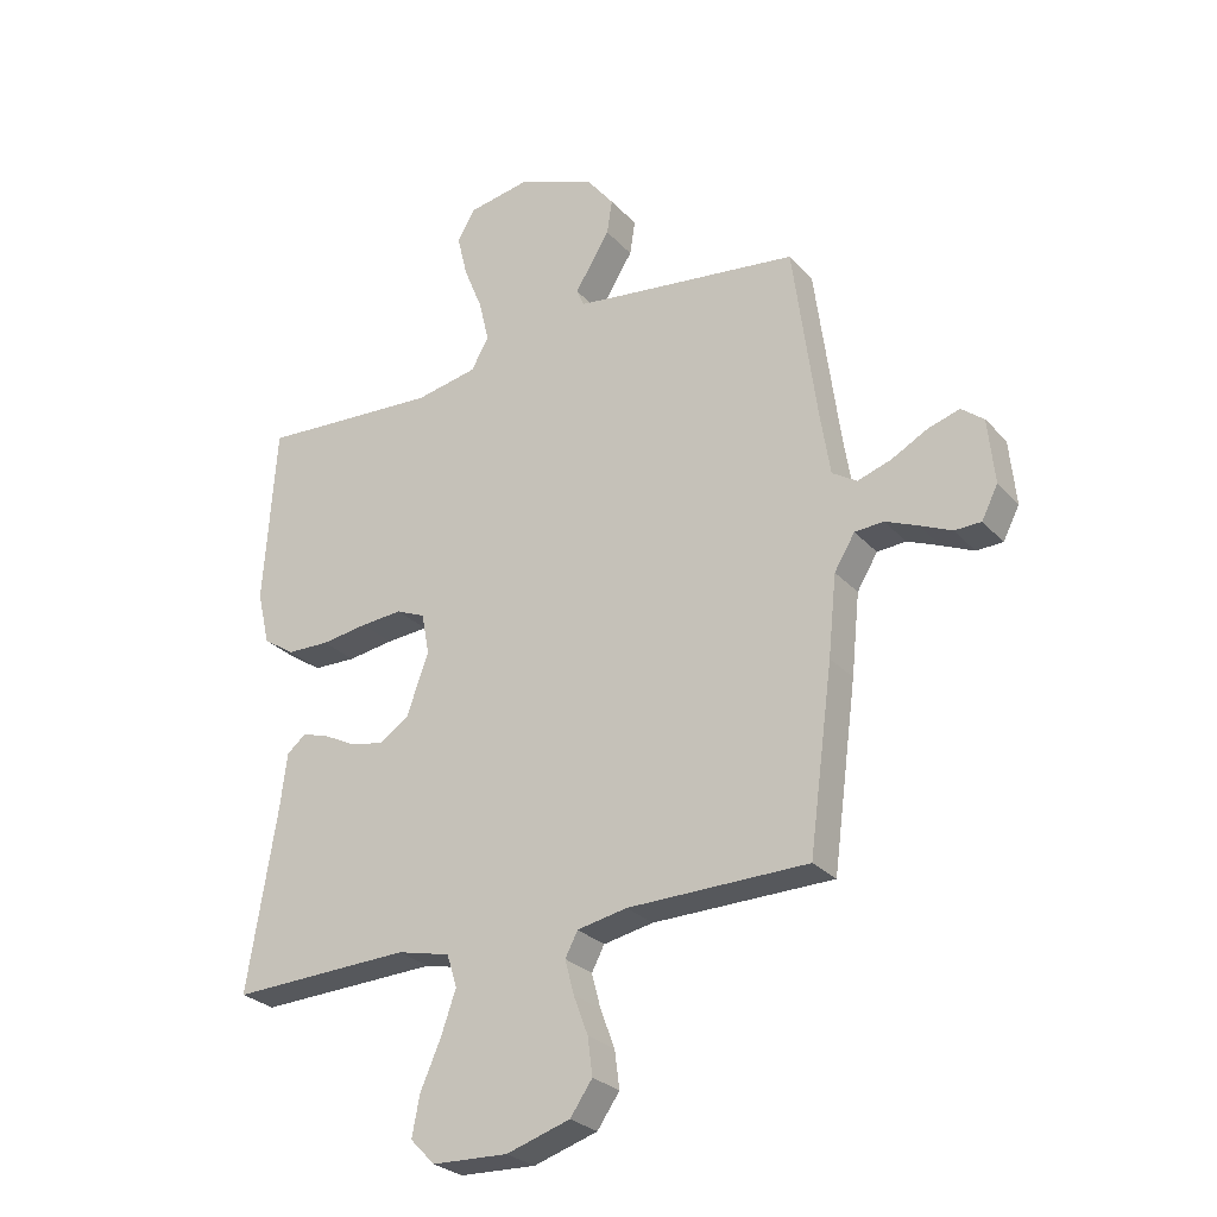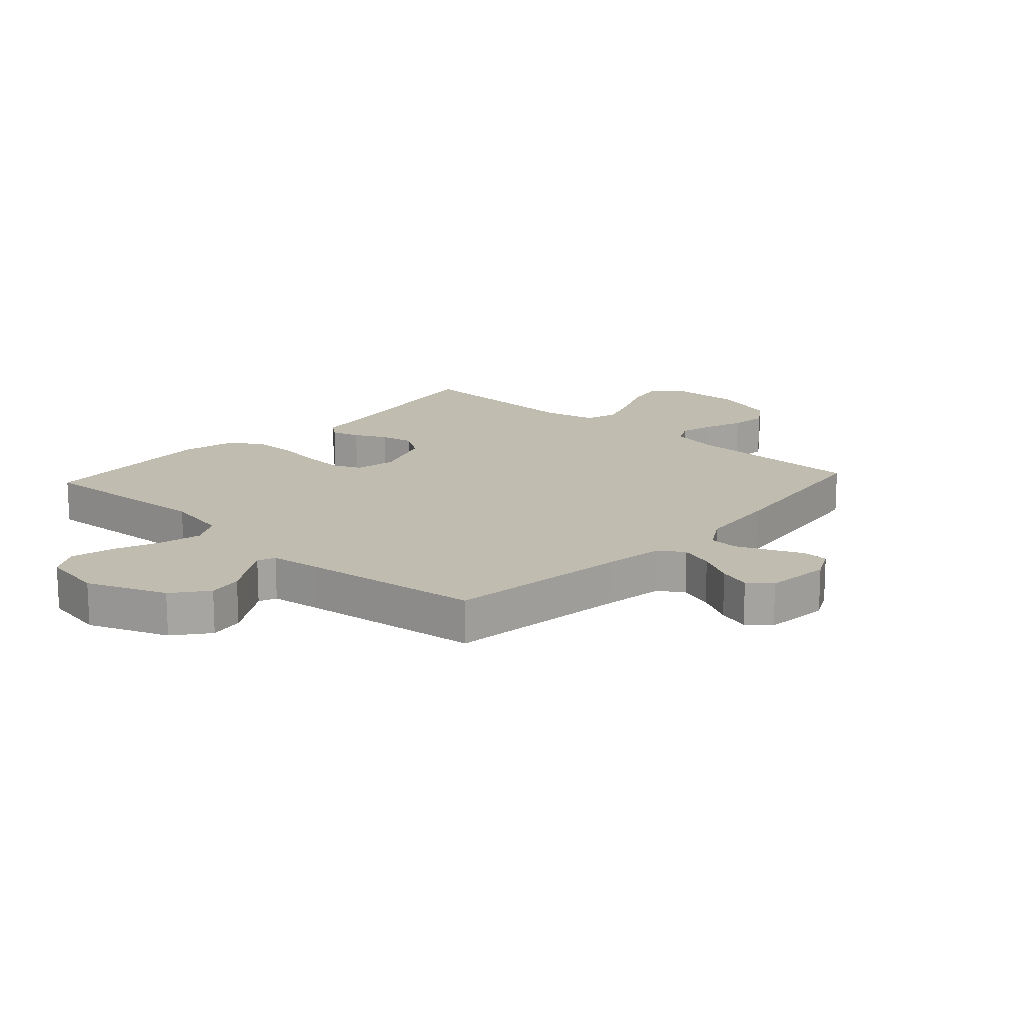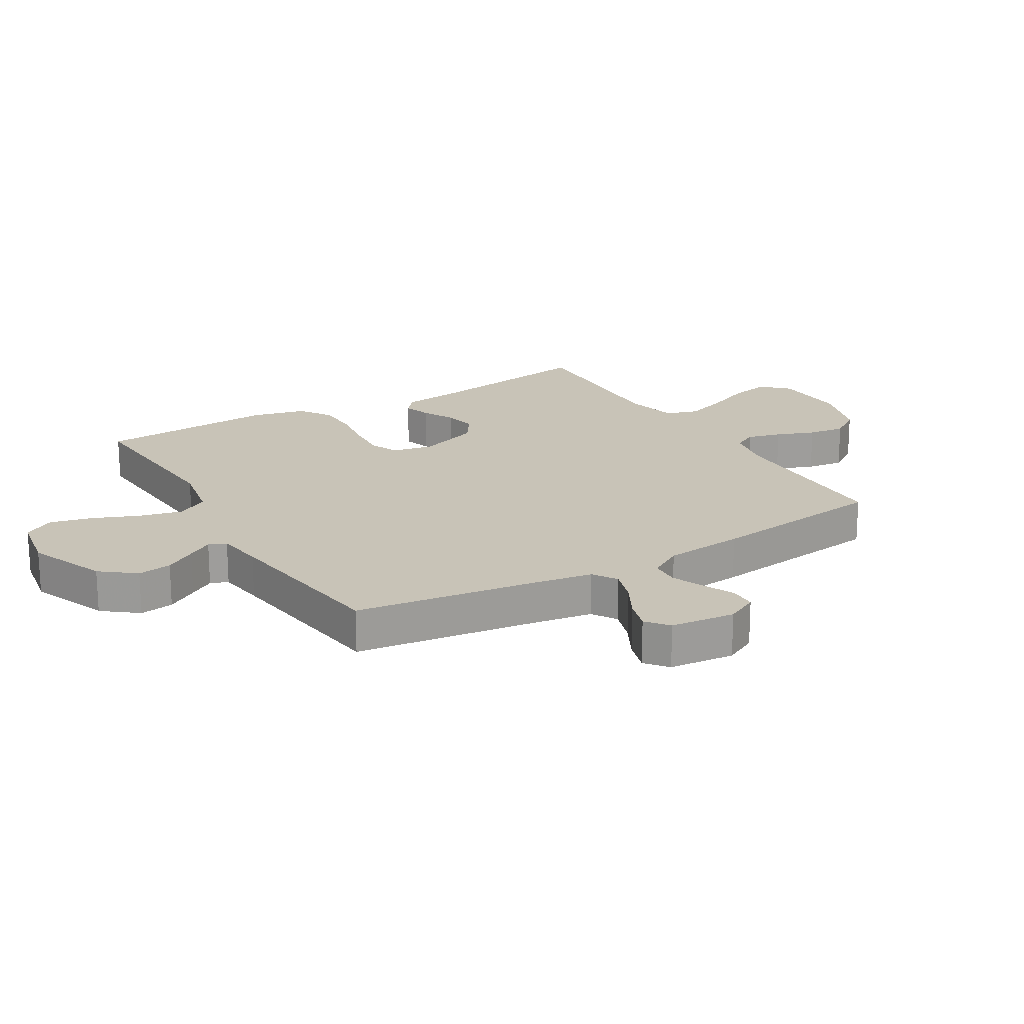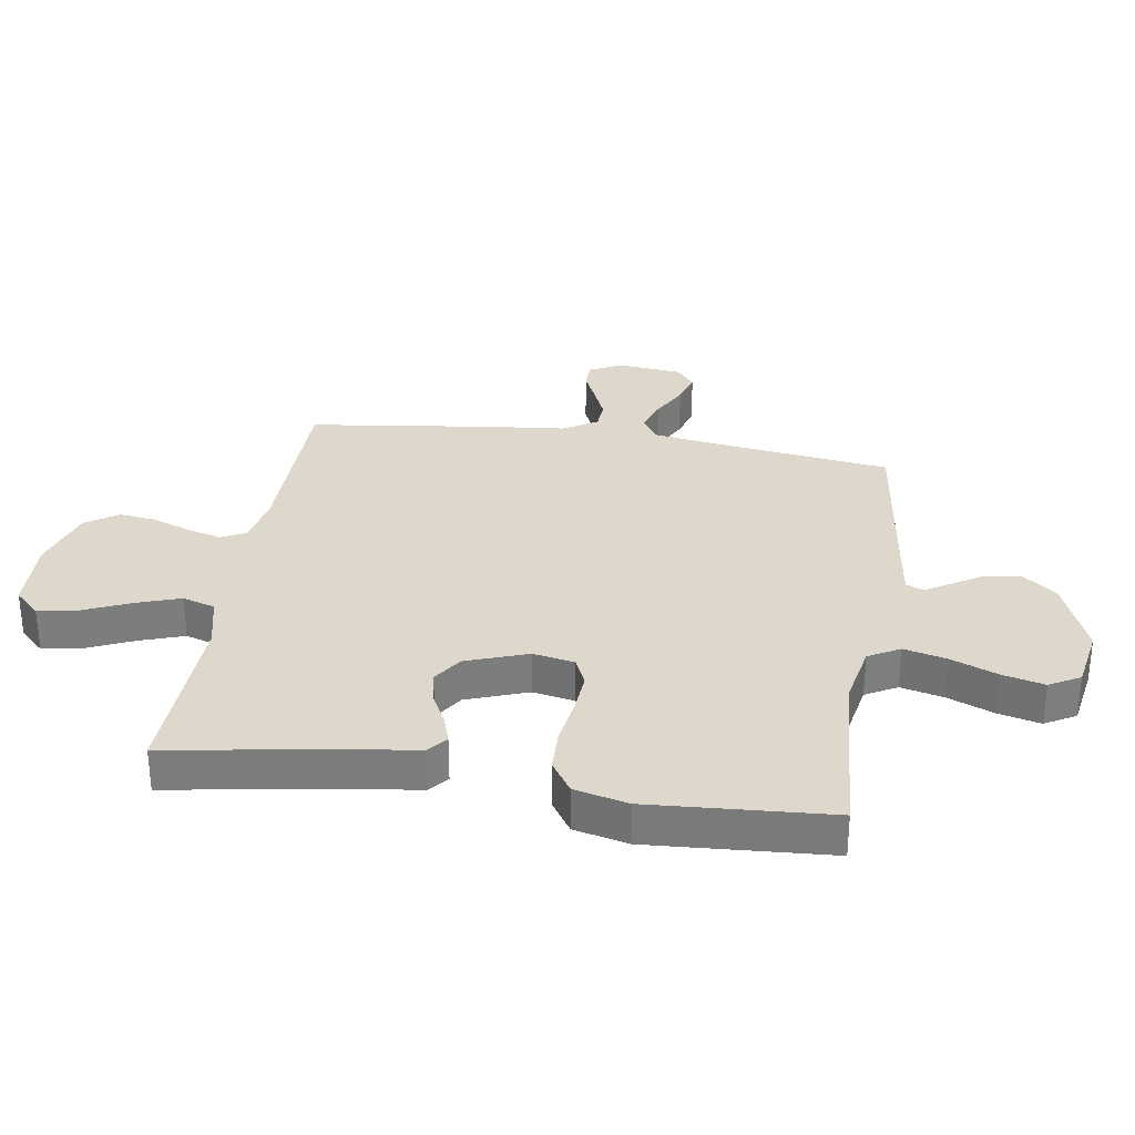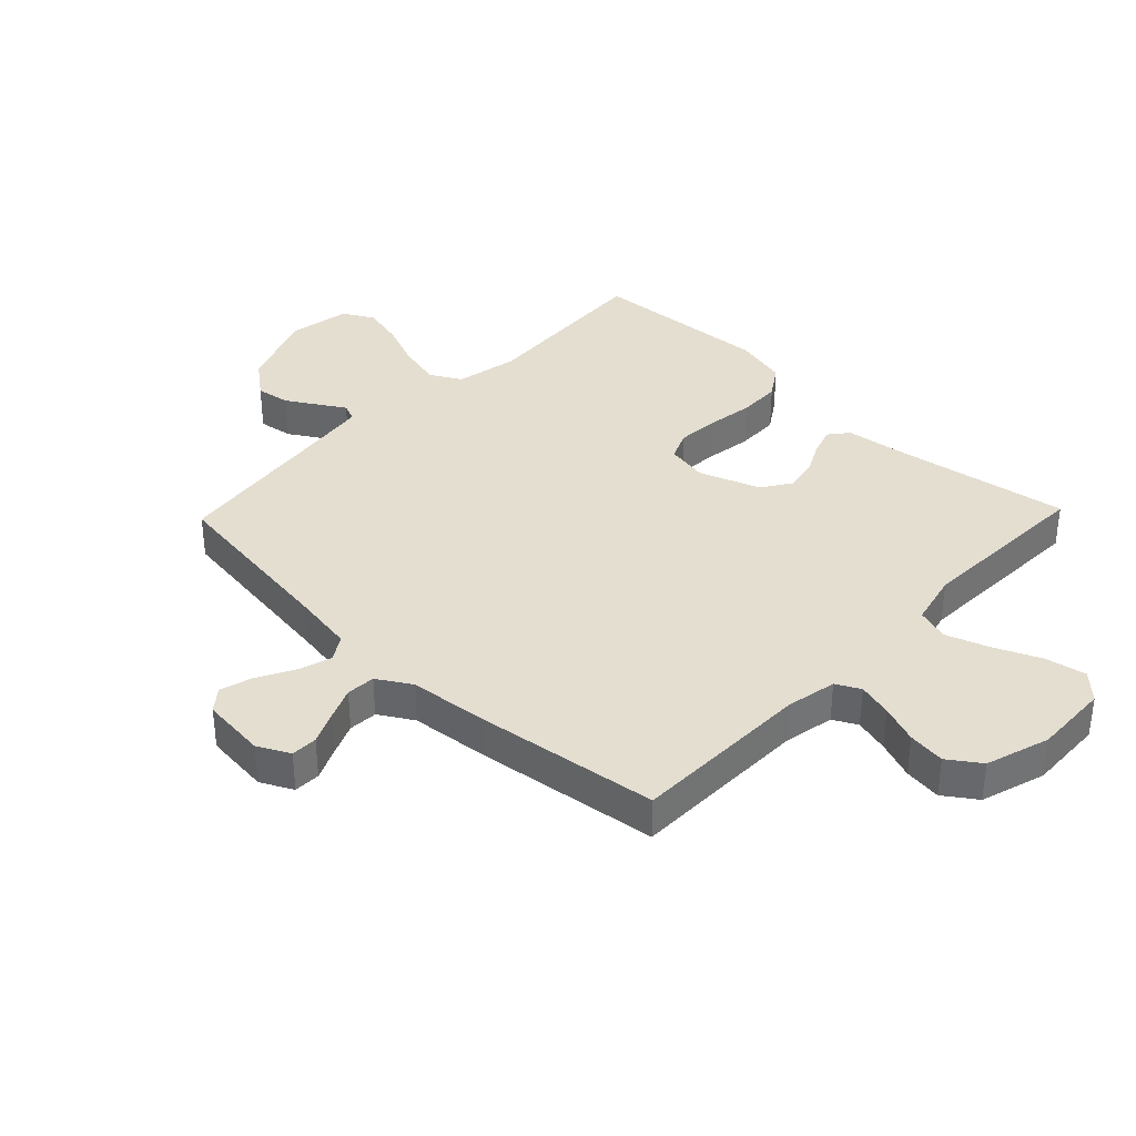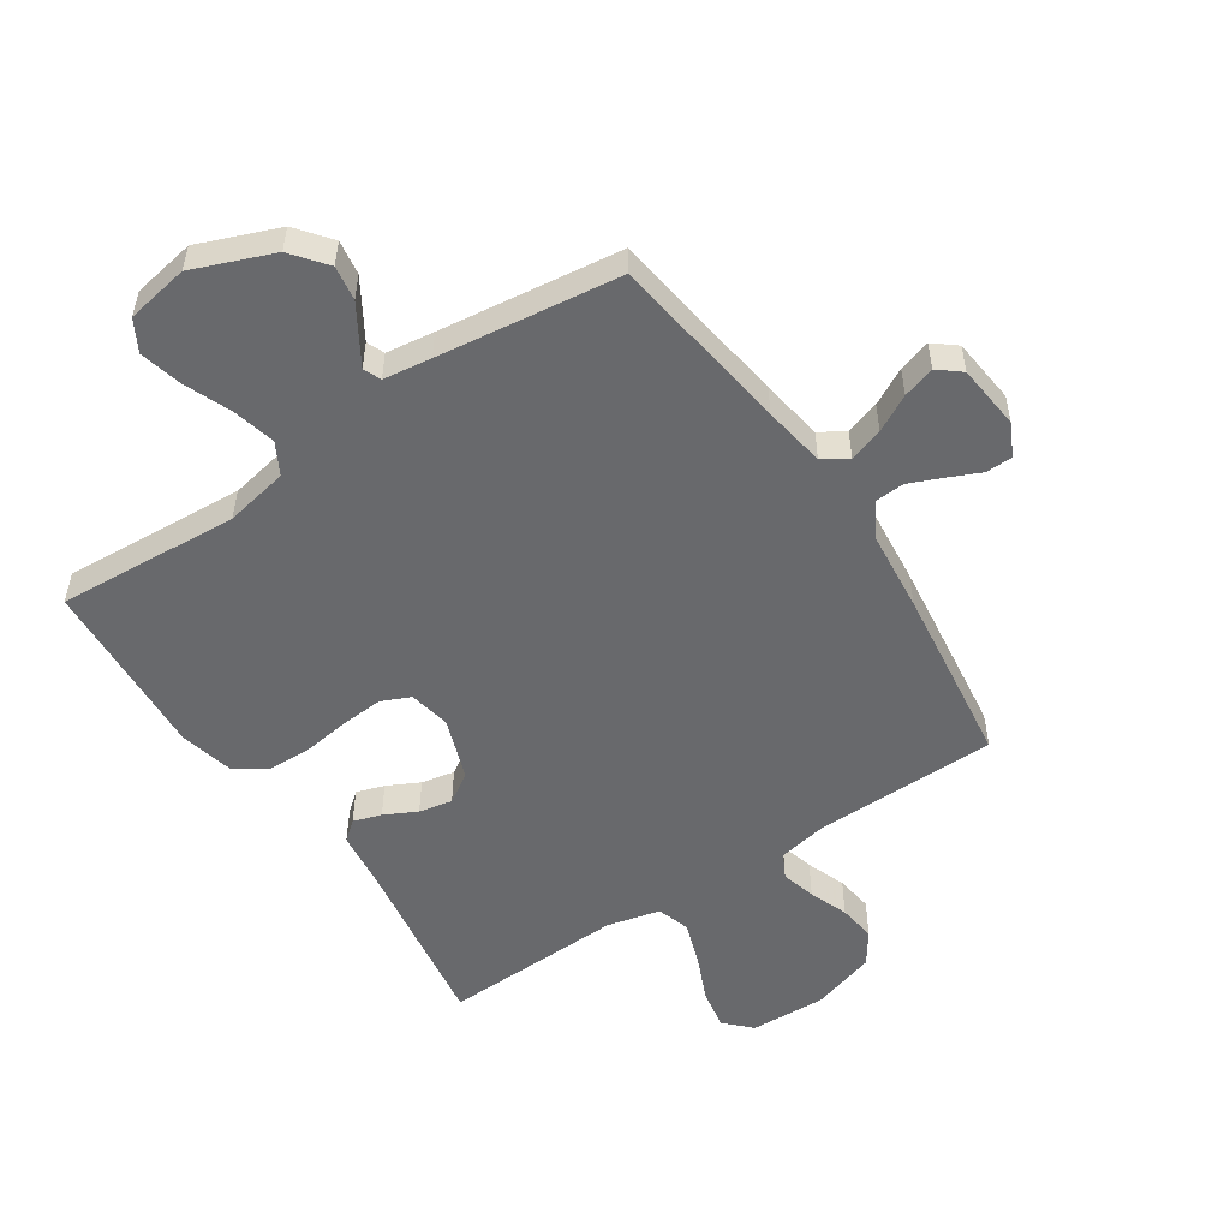
<metadata>
{"format":"obj","ext":"obj","renderer":"f3d","projection":"perspective","resolution":1024,"background":"white","views":[{"elev":-27.4,"azim":32.7,"up":"+Z"},{"elev":16.4,"azim":42.4,"up":"+Y"},{"elev":19.7,"azim":59.3,"up":"+Y"},{"elev":31.2,"azim":-81.1,"up":"+Y"},{"elev":36.4,"azim":133.8,"up":"+Y"},{"elev":-52.8,"azim":33.8,"up":"+Y"}]}
</metadata>
<code>
v -0.5 0.07 0.5
v -0.2 0.07 0.48
v -0.096 0.07 0.5
v -0.067 0.07 0.552
v -0.084 0.07 0.623
v -0.115 0.07 0.7
v -0.132 0.07 0.77
v -0.103 0.07 0.821
v 0 0.07 0.839
v 0.131 0.07 0.787
v 0.176 0.07 0.73
v 0.167 0.07 0.673
v 0.135 0.07 0.621
v 0.109 0.07 0.579
v 0.121 0.07 0.55
v 0.2 0.07 0.539
v 0.5 0.07 0.5
v 0.54 0.07 0.2
v 0.556 0.07 0.098
v 0.597 0.07 0.072
v 0.653 0.07 0.09
v 0.713 0.07 0.122
v 0.766 0.07 0.138
v 0.803 0.07 0.108
v 0.814 0.07 0
v 0.787 0.07 -0.053
v 0.743 0.07 -0.054
v 0.69 0.07 -0.03
v 0.636 0.07 -0.007
v 0.588 0.07 -0.01
v 0.554 0.07 -0.066
v 0.54 0.07 -0.2
v 0.5 0.07 -0.5
v 0.2 0.07 -0.503
v 0.117 0.07 -0.519
v 0.096 0.07 -0.559
v 0.111 0.07 -0.616
v 0.135 0.07 -0.68
v 0.143 0.07 -0.742
v 0.106 0.07 -0.795
v 0 0.07 -0.828
v -0.126 0.07 -0.823
v -0.167 0.07 -0.781
v -0.154 0.07 -0.714
v -0.12 0.07 -0.637
v -0.095 0.07 -0.565
v -0.112 0.07 -0.511
v -0.2 0.07 -0.49
v -0.5 0.07 -0.5
v -0.451 0.07 -0.2
v -0.439 0.07 -0.107
v -0.407 0.07 -0.081
v -0.361 0.07 -0.096
v -0.308 0.07 -0.123
v -0.253 0.07 -0.134
v -0.204 0.07 -0.102
v -0.167 0.07 0
v -0.18 0.07 0.069
v -0.228 0.07 0.09
v -0.298 0.07 0.085
v -0.375 0.07 0.074
v -0.446 0.07 0.076
v -0.499 0.07 0.111
v -0.52 0.07 0.2
v -0.5 0 0.5
v -0.2 0 0.48
v -0.096 0 0.5
v -0.067 0 0.552
v -0.084 0 0.623
v -0.115 0 0.7
v -0.132 0 0.77
v -0.103 0 0.821
v 0 0 0.839
v 0.131 0 0.787
v 0.176 0 0.73
v 0.167 0 0.673
v 0.135 0 0.621
v 0.109 0 0.579
v 0.121 0 0.55
v 0.2 0 0.539
v 0.5 0 0.5
v 0.54 0 0.2
v 0.556 0 0.098
v 0.597 0 0.072
v 0.653 0 0.09
v 0.713 0 0.122
v 0.766 0 0.138
v 0.803 0 0.108
v 0.814 0 0
v 0.787 0 -0.053
v 0.743 0 -0.054
v 0.69 0 -0.03
v 0.636 0 -0.007
v 0.588 0 -0.01
v 0.554 0 -0.066
v 0.54 0 -0.2
v 0.5 0 -0.5
v 0.2 0 -0.503
v 0.117 0 -0.519
v 0.096 0 -0.559
v 0.111 0 -0.616
v 0.135 0 -0.68
v 0.143 0 -0.742
v 0.106 0 -0.795
v 0 0 -0.828
v -0.126 0 -0.823
v -0.167 0 -0.781
v -0.154 0 -0.714
v -0.12 0 -0.637
v -0.095 0 -0.565
v -0.112 0 -0.511
v -0.2 0 -0.49
v -0.5 0 -0.5
v -0.451 0 -0.2
v -0.439 0 -0.107
v -0.407 0 -0.081
v -0.361 0 -0.096
v -0.308 0 -0.123
v -0.253 0 -0.134
v -0.204 0 -0.102
v -0.167 0 0
v -0.18 0 0.069
v -0.228 0 0.09
v -0.298 0 0.085
v -0.375 0 0.074
v -0.446 0 0.076
v -0.499 0 0.111
v -0.52 0 0.2
f 64 1 2
f 63 64 2
f 62 63 2
f 61 62 2
f 60 61 2
f 59 60 2 3
f 58 59 3 4
f 57 58 4
f 52 53 54
f 51 52 54
f 50 51 54
f 50 54 55
f 49 50 55
f 48 49 55
f 47 48 55 56
f 43 44 45
f 42 43 45
f 41 42 45
f 40 41 45
f 39 40 45
f 38 39 45
f 37 38 45
f 36 37 45 46
f 47 56 57
f 46 47 57
f 36 46 57
f 35 36 57
f 31 32 33 34
f 26 27 28
f 25 26 28
f 24 25 28
f 23 24 28
f 22 23 28
f 21 22 28
f 20 21 28 29
f 19 20 29 30
f 16 17 18
f 15 16 18 19
f 12 13 14
f 11 12 14
f 10 11 14
f 9 10 14
f 8 9 14
f 7 8 14
f 6 7 14
f 5 6 14
f 4 5 14 15
f 34 35 57
f 31 34 57
f 30 31 57
f 19 30 57
f 15 19 57
f 4 15 57
f 66 65 128
f 66 128 127
f 66 127 126
f 66 126 125
f 66 125 124
f 67 66 124 123
f 68 67 123 122
f 68 122 121
f 118 117 116
f 118 116 115
f 118 115 114
f 119 118 114
f 119 114 113
f 119 113 112
f 120 119 112 111
f 109 108 107
f 109 107 106
f 109 106 105
f 109 105 104
f 109 104 103
f 109 103 102
f 109 102 101
f 110 109 101 100
f 121 120 111
f 121 111 110
f 121 110 100
f 121 100 99
f 98 97 96 95
f 92 91 90
f 92 90 89
f 92 89 88
f 92 88 87
f 92 87 86
f 92 86 85
f 93 92 85 84
f 94 93 84 83
f 82 81 80
f 83 82 80 79
f 78 77 76
f 78 76 75
f 78 75 74
f 78 74 73
f 78 73 72
f 78 72 71
f 78 71 70
f 78 70 69
f 79 78 69 68
f 121 99 98
f 121 98 95
f 121 95 94
f 121 94 83
f 121 83 79
f 121 79 68
f 1 65 66 2
f 2 66 67 3
f 3 67 68 4
f 4 68 69 5
f 5 69 70 6
f 6 70 71 7
f 7 71 72 8
f 8 72 73 9
f 9 73 74 10
f 10 74 75 11
f 11 75 76 12
f 12 76 77 13
f 13 77 78 14
f 14 78 79 15
f 15 79 80 16
f 16 80 81 17
f 17 81 82 18
f 18 82 83 19
f 19 83 84 20
f 20 84 85 21
f 21 85 86 22
f 22 86 87 23
f 23 87 88 24
f 24 88 89 25
f 25 89 90 26
f 26 90 91 27
f 27 91 92 28
f 28 92 93 29
f 29 93 94 30
f 30 94 95 31
f 31 95 96 32
f 32 96 97 33
f 33 97 98 34
f 34 98 99 35
f 35 99 100 36
f 36 100 101 37
f 37 101 102 38
f 38 102 103 39
f 39 103 104 40
f 40 104 105 41
f 41 105 106 42
f 42 106 107 43
f 43 107 108 44
f 44 108 109 45
f 45 109 110 46
f 46 110 111 47
f 47 111 112 48
f 48 112 113 49
f 49 113 114 50
f 50 114 115 51
f 51 115 116 52
f 52 116 117 53
f 53 117 118 54
f 54 118 119 55
f 55 119 120 56
f 56 120 121 57
f 57 121 122 58
f 58 122 123 59
f 59 123 124 60
f 60 124 125 61
f 61 125 126 62
f 62 126 127 63
f 63 127 128 64
f 64 128 65 1

</code>
